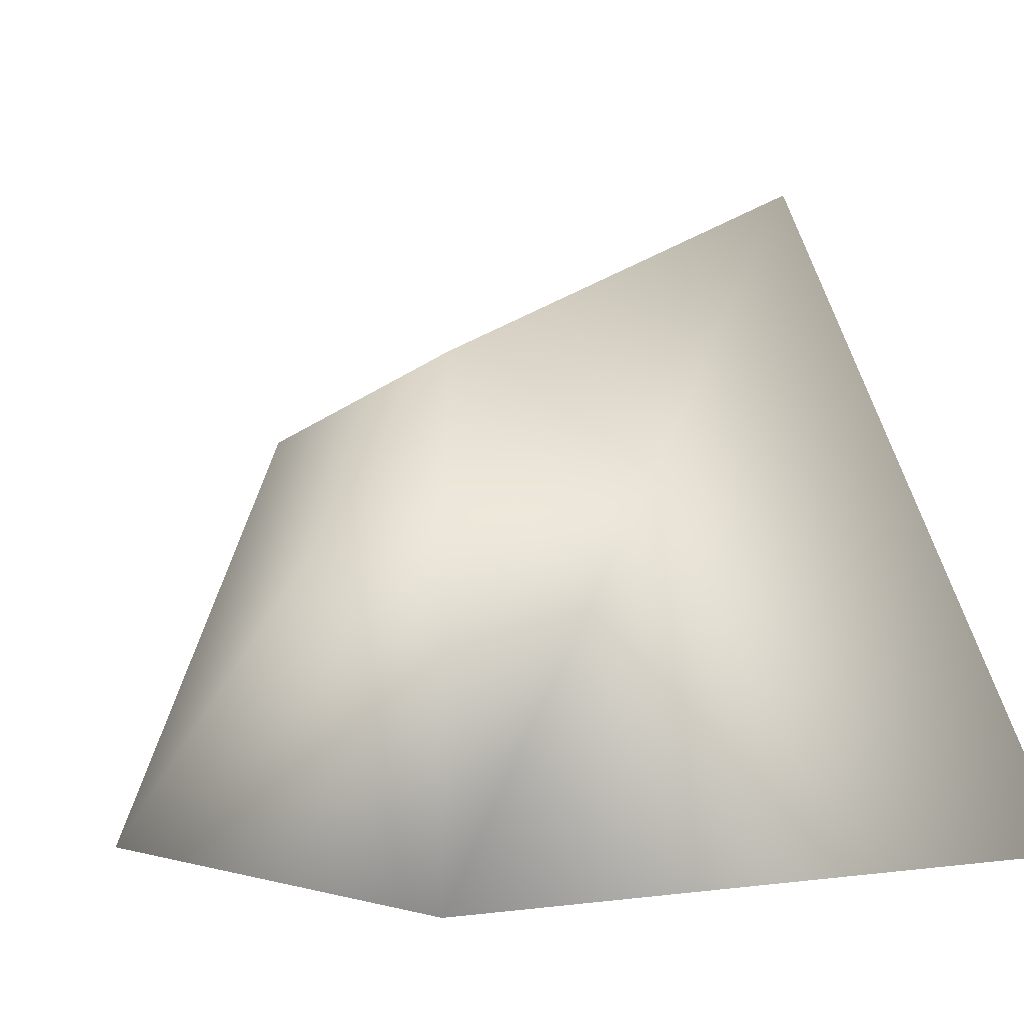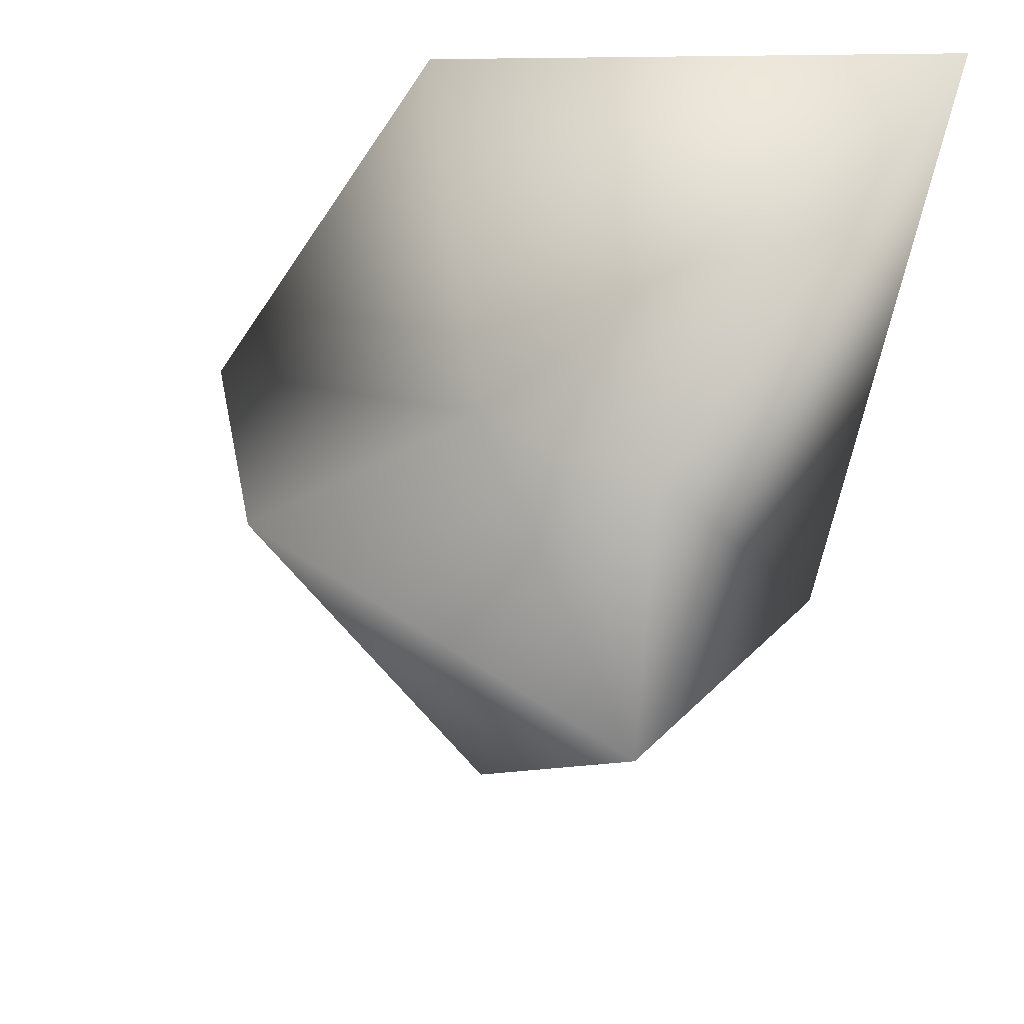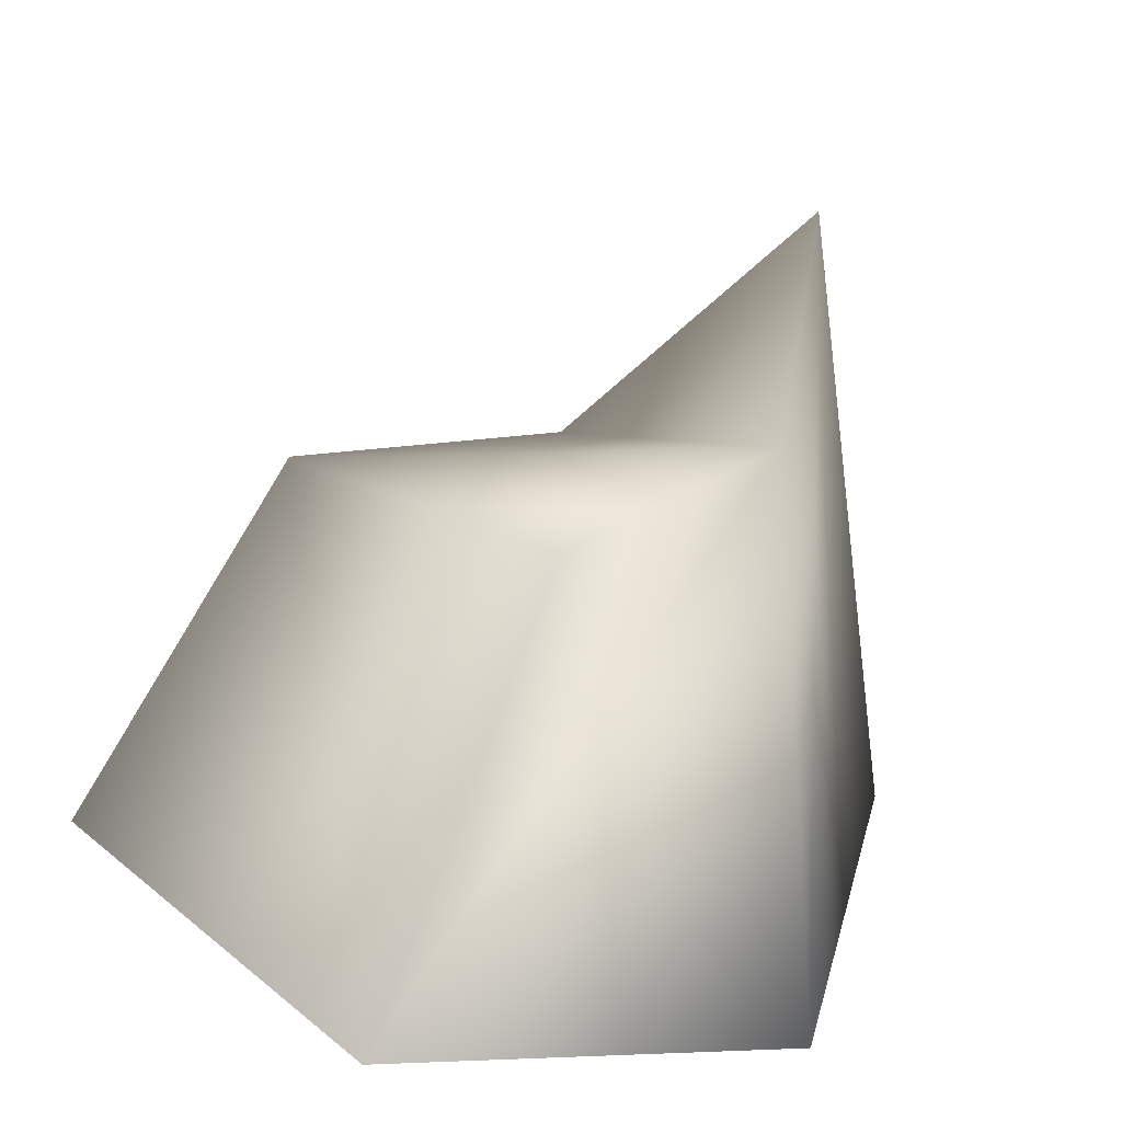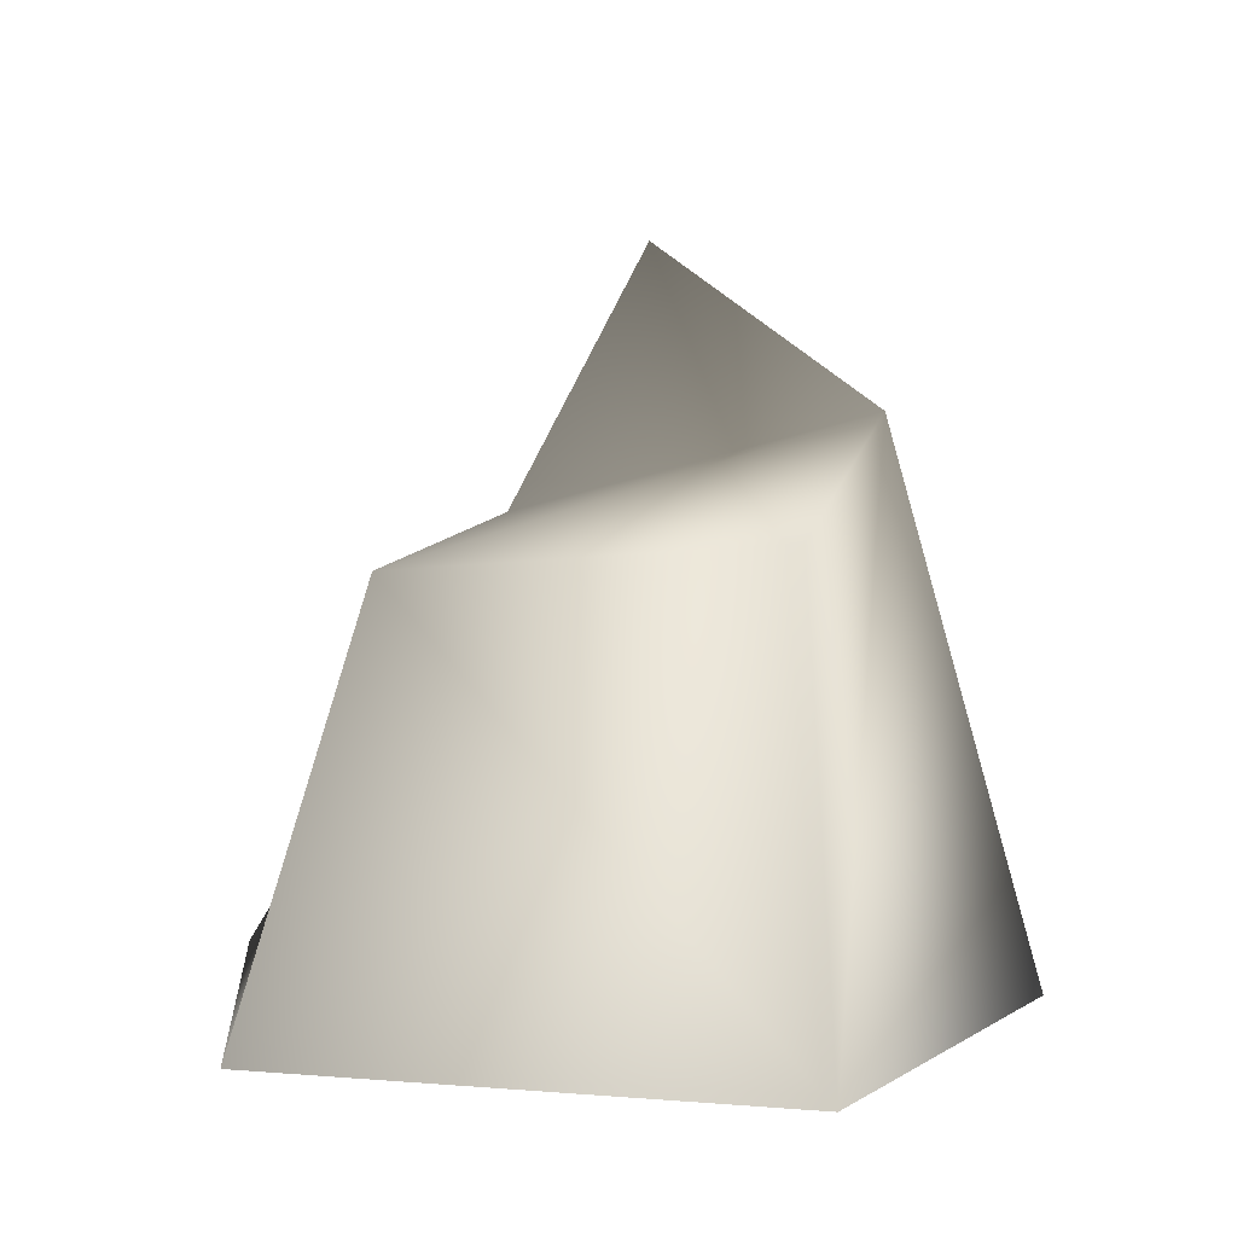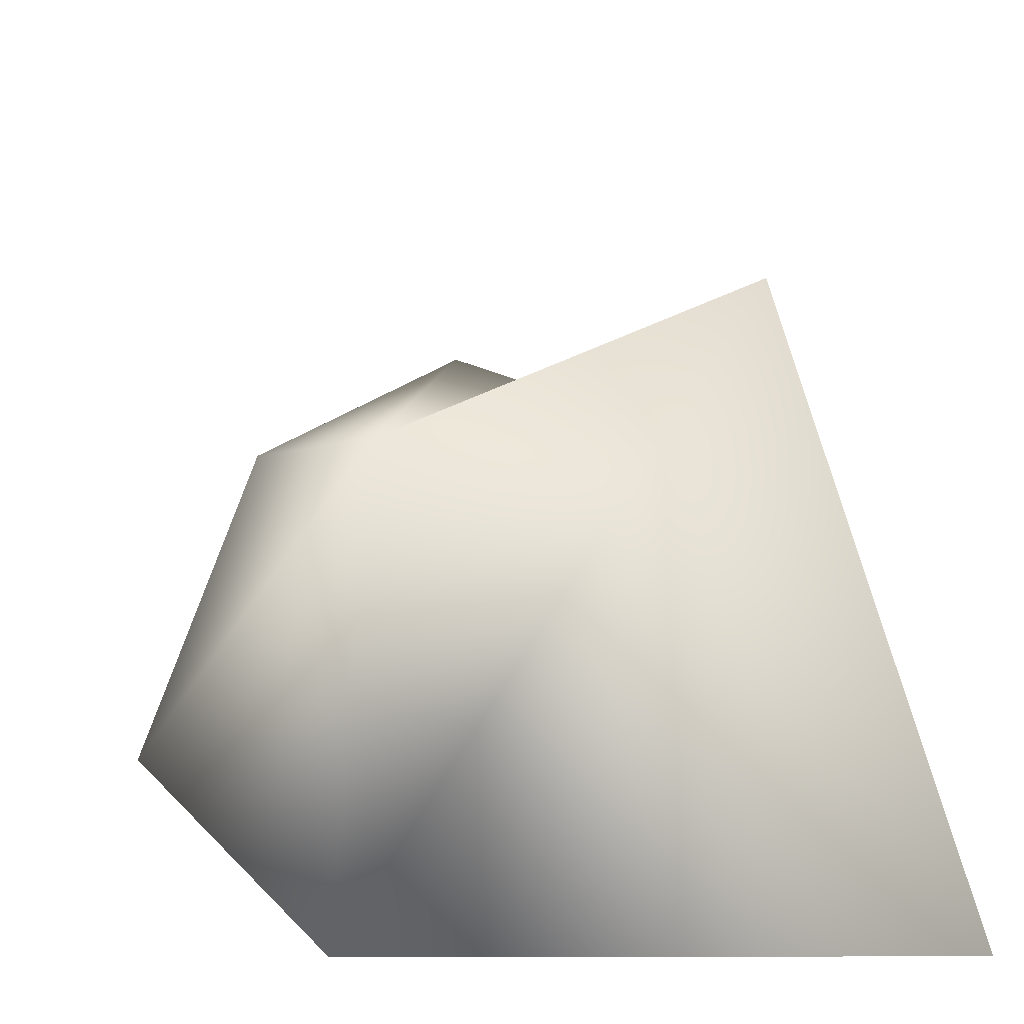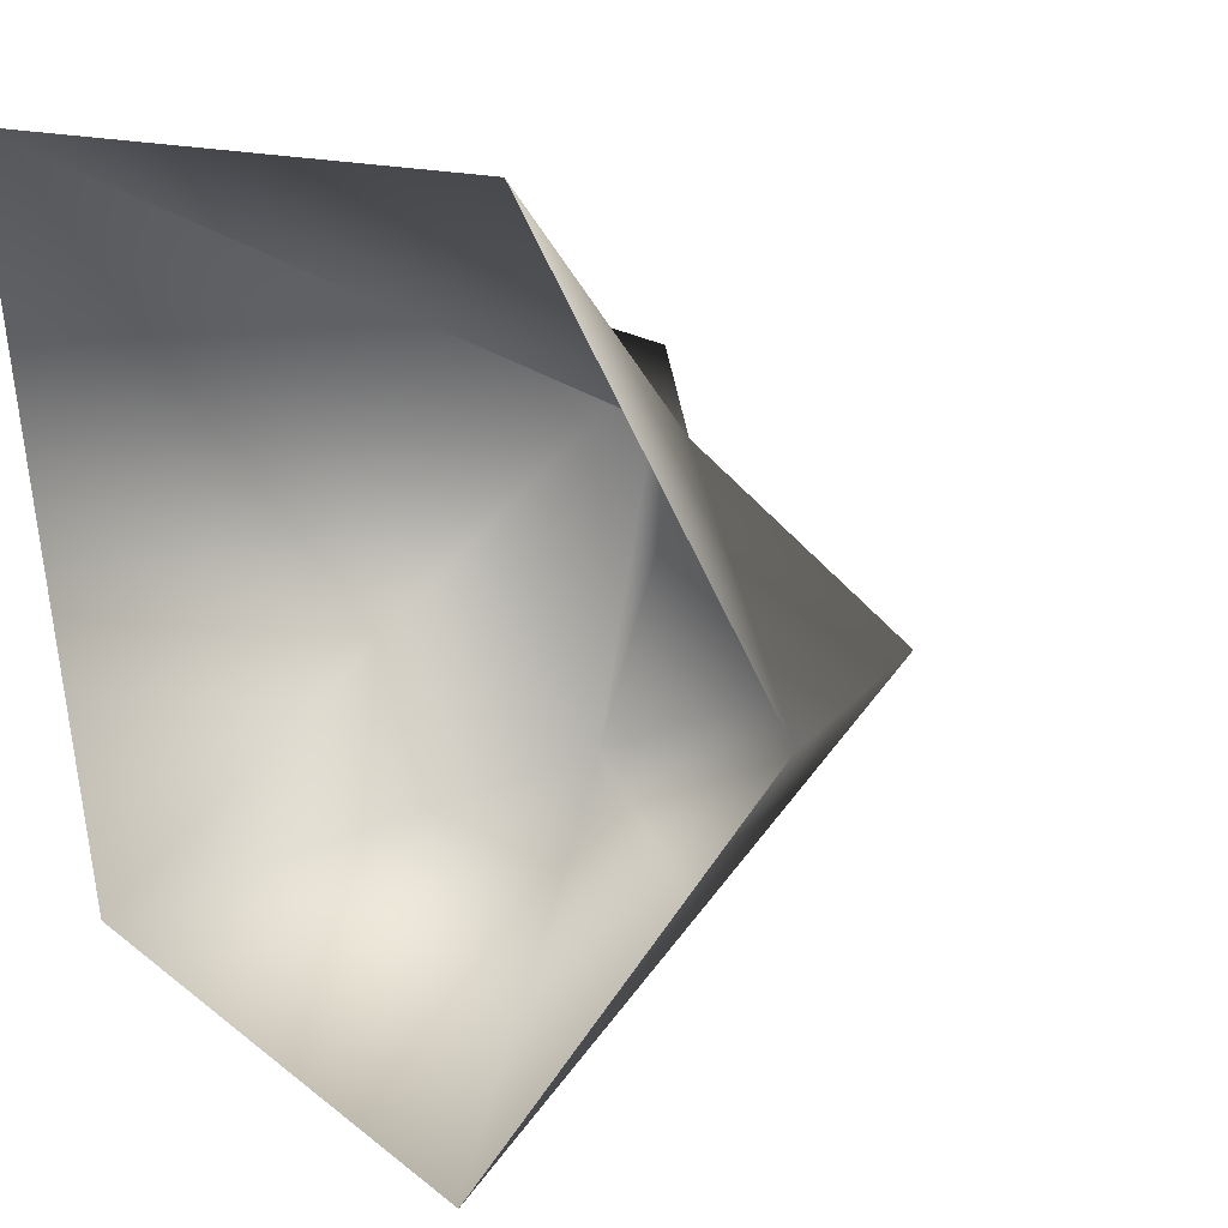
<metadata>
{"format":"obj","ext":"obj","renderer":"f3d","projection":"perspective","resolution":1024,"background":"white","views":[{"elev":7.2,"azim":-120.9,"up":"+Y"},{"elev":26.0,"azim":-168.5,"up":"+Z"},{"elev":-73.0,"azim":169.9,"up":"+Z"},{"elev":6.5,"azim":142.3,"up":"+Y"},{"elev":28.5,"azim":-101.4,"up":"+Y"},{"elev":8.7,"azim":37.8,"up":"+Z"}]}
</metadata>
<code>
o Rock_Small_#1_Mesh.071
v -0.2421 -0.003037 0.2396
v 0.09238 -0.003037 0.2168
v -0.1658 -0.003037 -0.1432
v 0.06244 -0.003037 -0.2396
v -0.1139 0.3847 0.1192
v 0.009143 0.2407 0.0844
v -0.09305 0.2977 -0.09773
v 0.009143 0.2407 -0.154
v 0.2421 -0.003037 -0.009424
v 0.1537 0.2249 -0.006958
f 5 6 7
f 6 5 1
f 1 2 6
f 6 2 9
f 9 10 6
f 7 8 4
f 4 3 7
f 5 7 3
f 3 1 5
f 10 9 4
f 4 8 10
f 7 6 10
f 10 8 7

</code>
